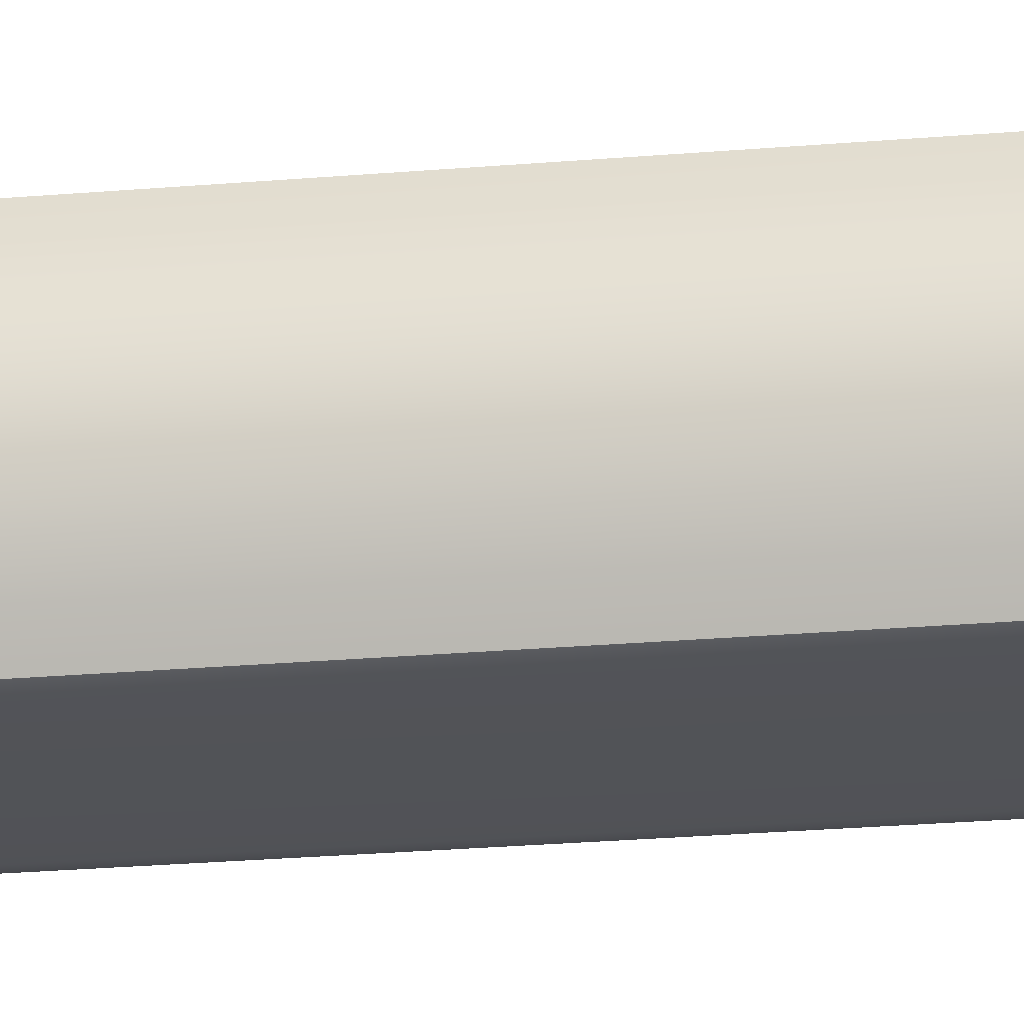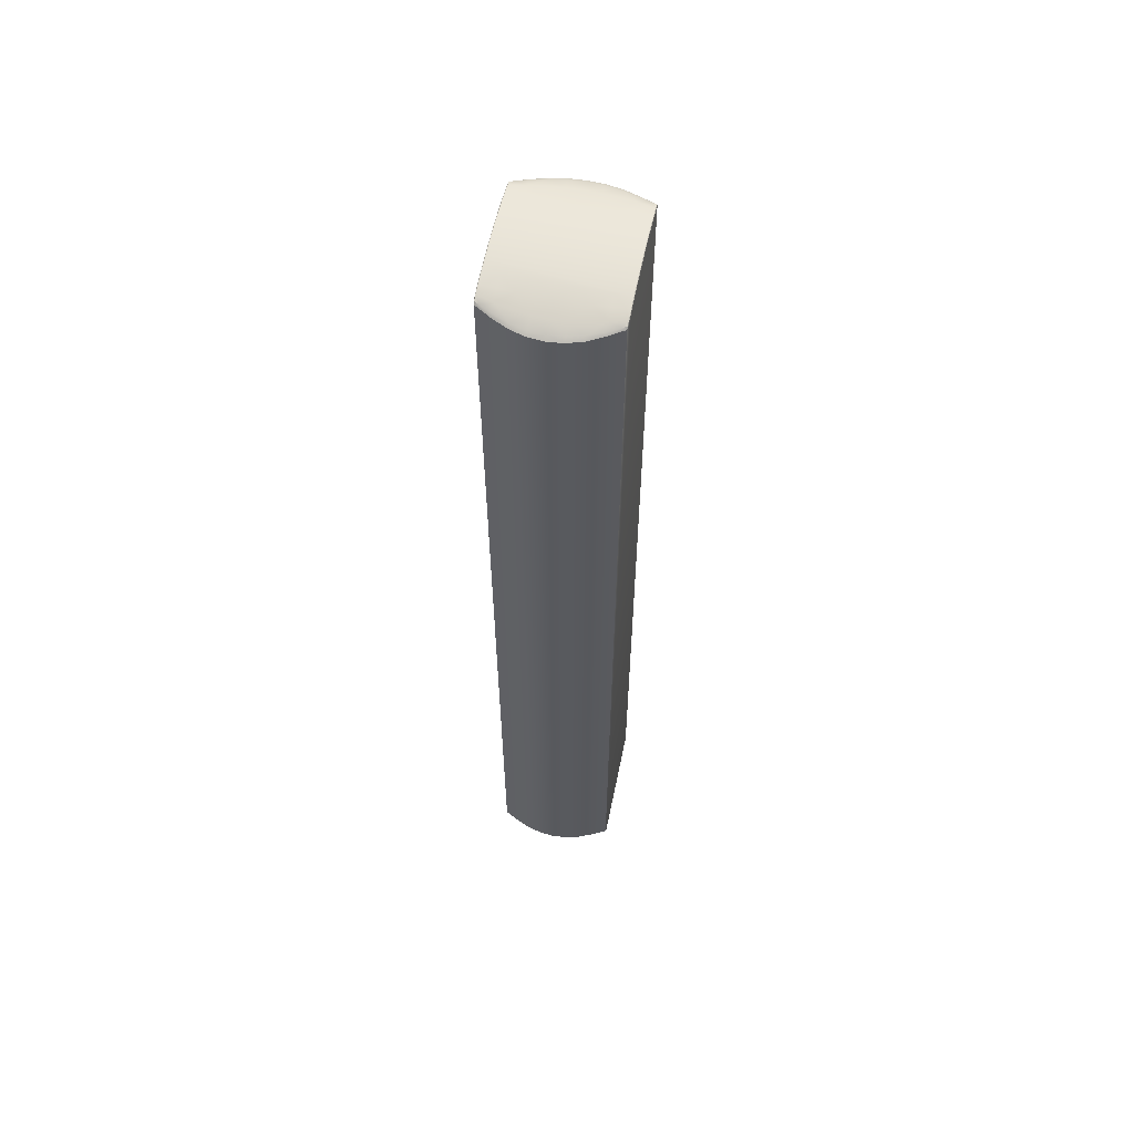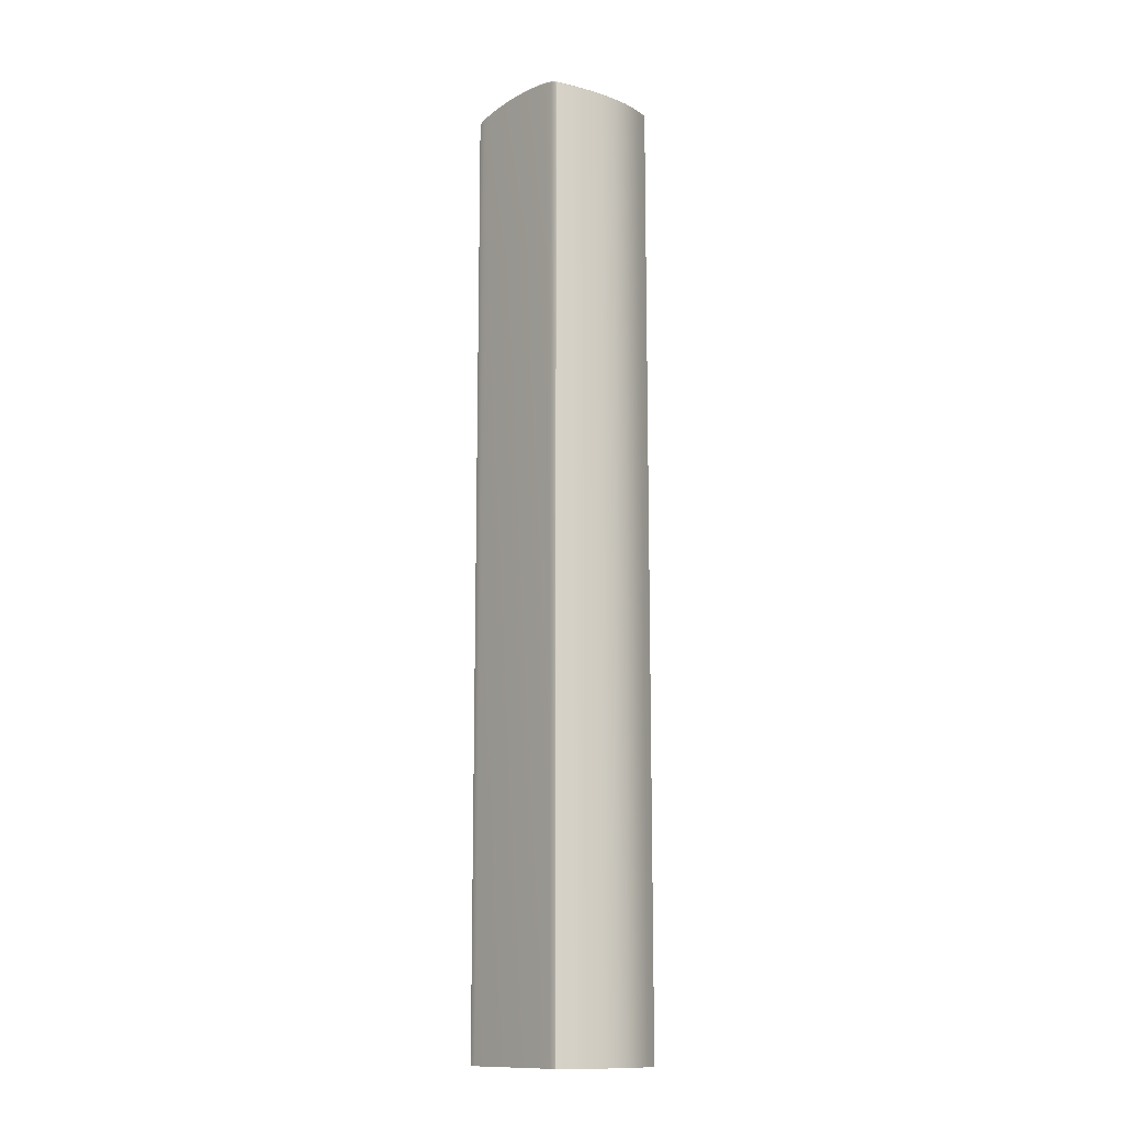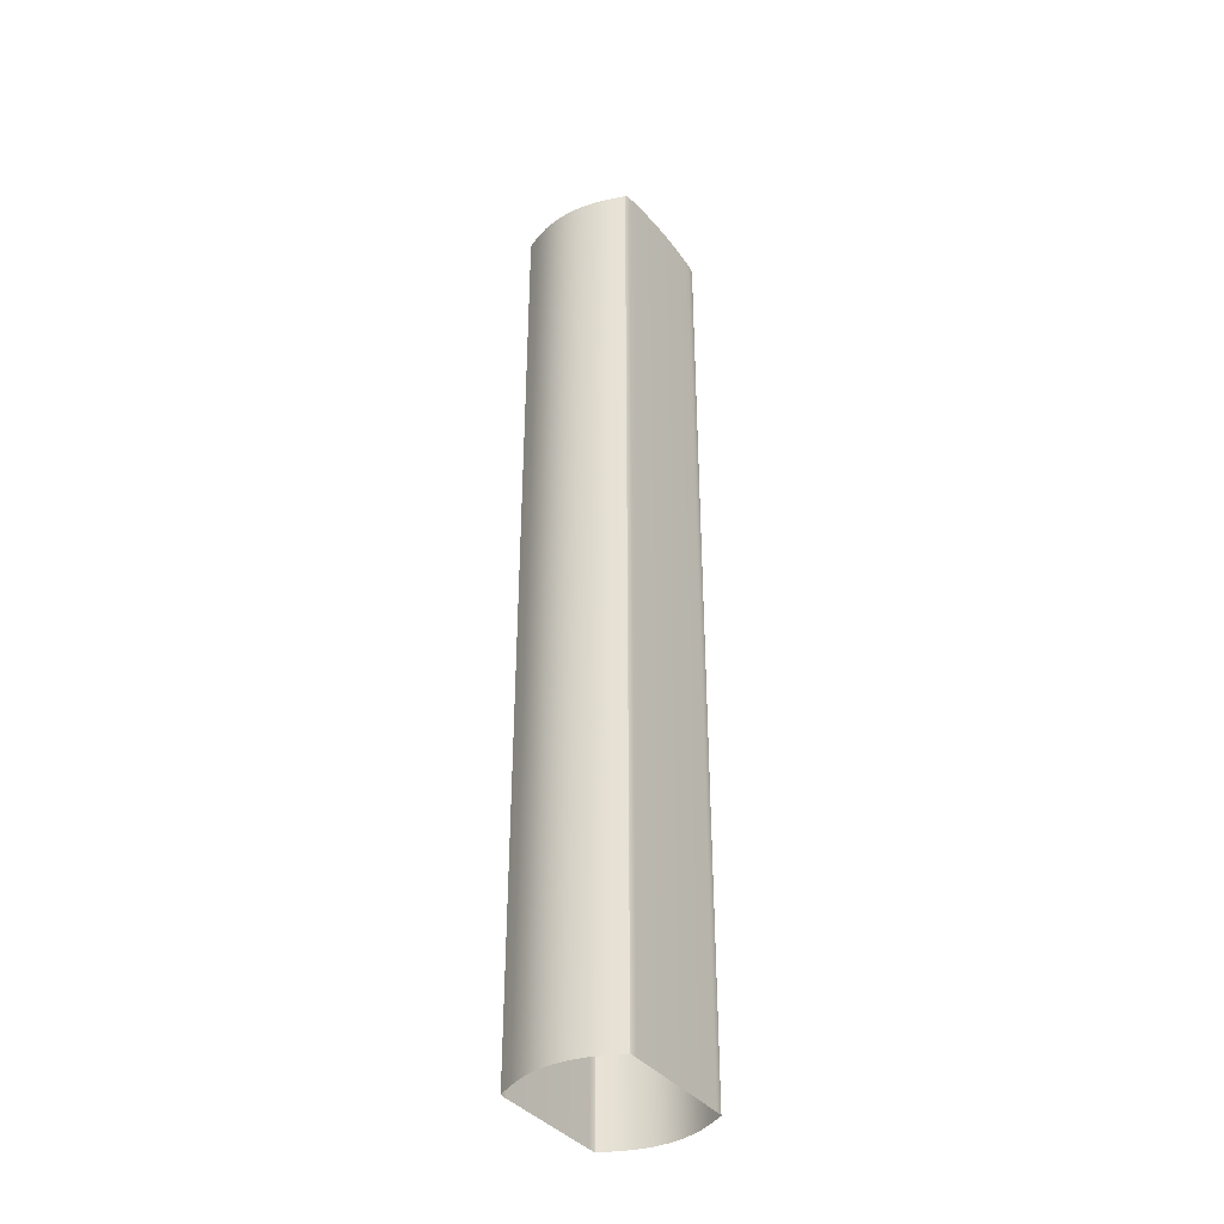
<metadata>
{"format":"obj","ext":"obj","renderer":"f3d","projection":"perspective","resolution":1024,"background":"white","views":[{"elev":-22.3,"azim":98.9,"up":"+Y"},{"elev":59.3,"azim":-78.3,"up":"+Z"},{"elev":-13.1,"azim":-129.4,"up":"+Z"},{"elev":-38.6,"azim":124.4,"up":"+Z"}]}
</metadata>
<code>
o Plane004_1/Plane004/mesh7/mesh7-geometry#mesh7-geometry
v -0.01638 0.4954 0.5718
v -0.02344 0.4954 0.5707
v -0.02342 0.4951 0.5704
v -0.02361 0.498 0.5707
v -0.0289 0.4954 0.5695
v -0.01638 0.4951 0.5715
v -0.0164 0.505 0.5718
v -0.02882 0.4951 0.5692
v -0.008531 0.4954 0.5726
v -0.02341 0.495 0.5694
v -0.02958 0.498 0.5693
v -0.02408 0.505 0.5705
v -0.008531 0.572 0.5726
v -0.03141 0.4952 0.5683
v -0.0288 0.495 0.5682
v -0.008531 0.4951 0.5723
v -0.01638 0.495 0.5705
v -0.03358 0.498 0.5679
v -0.03141 0.505 0.5687
v -0.02459 0.5144 0.5704
v -0.01643 0.524 0.5718
v -0.0324 0.4954 0.5683
v -0.000682 0.4954 0.5731
v -0.000682 0.572 0.5731
v 0.04313 0.495 -0.05163
v -0.0288 0.495 -0.05163
v -0.01643 0.5434 0.5718
v -0.03356 0.4954 0.567
v -0.03227 0.4951 0.5673
v -0.008531 0.495 0.5713
v -0.000682 0.4951 0.5728
v -0.008531 0.5723 0.5723
v -0.03227 0.4951 -0.05164
v -0.03676 0.505 0.5668
v -0.03341 0.5144 0.5681
v -0.0249 0.524 0.5703
v -0.0164 0.5624 0.5718
v -0.025 0.5337 0.5702
v 0.007166 0.4954 0.5733
v 0.007166 0.572 0.5733
v -0.000682 0.5723 0.5728
v -0.01638 0.5723 0.5715
v -0.000682 0.495 0.5718
v -0.03491 0.498 0.5665
v -0.03855 0.505 0.5653
v -0.04025 0.5144 0.5657
v -0.0346 0.524 0.5677
v -0.01638 0.572 0.5718
v -0.02459 0.553 0.5704
v -0.0249 0.5434 0.5703
v -0.03356 0.4954 -0.05164
v 0.007166 0.4951 0.5729
v -0.008531 0.5724 0.5713
v -0.01638 0.5724 0.5705
v 0.007166 0.495 0.5719
v -0.02361 0.5694 0.5707
v -0.02408 0.5624 0.5705
v -0.0346 0.5434 0.5677
v 0.01501 0.4951 0.5728
v 0.01502 0.572 0.5731
v 0.007166 0.5723 0.5729
v -0.000682 0.5724 0.5718
v -0.02342 0.5723 0.5704
v -0.02341 0.5724 0.5694
v 0.01501 0.495 0.5718
v -0.04254 0.5144 0.564
v -0.04234 0.524 0.565
v -0.035 0.5337 0.5675
v -0.02344 0.572 0.5707
v -0.03141 0.5624 0.5687
v 0.01502 0.4954 0.5731
v 0.04313 0.5724 -0.05163
v 0.02286 0.495 0.5713
v -0.03855 0.505 -0.05164
v -0.04492 0.524 0.5632
v -0.0289 0.572 0.5695
v -0.03341 0.553 0.5681
v -0.04303 0.5337 0.5648
v 0.02286 0.4951 0.5723
v 0.02286 0.572 0.5726
v 0.01501 0.5723 0.5728
v 0.007166 0.5724 0.5719
v -0.0288 0.5724 0.5682
v -0.0288 0.5724 -0.05163
v 0.03071 0.495 0.5705
v -0.04254 0.5144 -0.05164
v -0.02958 0.5694 0.5693
v -0.04025 0.553 0.5657
v -0.04234 0.5434 0.565
v 0.02286 0.4954 0.5726
v 0.02286 0.5723 0.5723
v 0.01501 0.5724 0.5718
v -0.02882 0.5723 0.5692
v 0.03775 0.495 0.5694
v -0.04492 0.524 -0.05164
v -0.04571 0.5337 0.563
v -0.03358 0.5694 0.5679
v -0.03676 0.5624 0.5668
v -0.04492 0.5434 0.5632
v 0.03071 0.4951 0.5715
v 0.03073 0.505 0.5718
v 0.03071 0.5723 0.5715
v 0.02286 0.5724 0.5713
v -0.03141 0.5723 0.5683
v -0.03227 0.5723 -0.05164
v 0.04313 0.495 0.5682
v -0.0324 0.572 0.5683
v -0.03855 0.5624 0.5653
v 0.03071 0.4954 0.5718
v 0.03076 0.524 0.5718
v 0.03071 0.572 0.5718
v 0.03071 0.5724 0.5705
v -0.03227 0.5723 0.5673
v 0.04661 0.4951 0.5673
v 0.03775 0.4951 0.5704
v -0.04571 0.5337 -0.05164
v -0.04492 0.5434 -0.05164
v -0.03356 0.572 0.567
v -0.04254 0.553 0.564
v 0.03794 0.498 0.5707
v 0.03893 0.5144 0.5704
v 0.03076 0.5434 0.5718
v 0.03073 0.5624 0.5718
v 0.03775 0.5723 0.5704
v 0.03775 0.5724 0.5694
v -0.03356 0.572 -0.05164
v 0.04661 0.4951 -0.05164
v 0.04575 0.4952 0.5683
v 0.04316 0.4951 0.5692
v -0.04254 0.553 -0.05164
v -0.03491 0.5694 0.5665
v -0.03855 0.5624 -0.05164
v 0.03777 0.4954 0.5707
v 0.03841 0.505 0.5705
v 0.03923 0.524 0.5703
v 0.03934 0.5337 0.5702
v 0.03794 0.5694 0.5707
v 0.03777 0.572 0.5707
v 0.04313 0.5724 0.5682
v 0.0479 0.4954 0.567
v 0.04323 0.4954 0.5695
v 0.04574 0.505 0.5687
v 0.04893 0.524 0.5677
v 0.03923 0.5434 0.5703
v 0.03893 0.553 0.5704
v 0.03841 0.5624 0.5705
v 0.04323 0.572 0.5695
v 0.04661 0.5723 0.5673
v 0.0479 0.4954 -0.05164
v 0.04673 0.4954 0.5683
v 0.04391 0.498 0.5693
v 0.04774 0.5144 0.5681
v 0.04893 0.5434 0.5677
v 0.04574 0.5624 0.5687
v 0.04316 0.5723 0.5692
v 0.04661 0.5723 -0.05164
v 0.04575 0.5723 0.5683
v 0.04924 0.498 0.5665
v 0.04791 0.498 0.5679
v 0.05459 0.5144 0.5657
v 0.04933 0.5337 0.5675
v 0.04391 0.5694 0.5693
v 0.0479 0.572 0.567
v 0.05288 0.505 0.5653
v 0.0511 0.505 0.5668
v 0.05667 0.524 0.565
v 0.05736 0.5337 0.5648
v 0.05667 0.5434 0.565
v 0.04774 0.553 0.5681
v 0.04791 0.5694 0.5679
v 0.04673 0.572 0.5683
v 0.0479 0.572 -0.05164
v 0.05288 0.505 -0.05164
v 0.05925 0.524 0.5632
v 0.05459 0.553 0.5657
v 0.0511 0.5624 0.5668
v 0.04924 0.5694 0.5665
v 0.05687 0.5144 0.564
v 0.05925 0.5434 0.5632
v 0.05288 0.5624 0.5653
v 0.05687 0.5144 -0.05164
v 0.06004 0.5337 0.563
v 0.05687 0.553 0.564
v 0.05288 0.5624 -0.05164
v 0.05925 0.524 -0.05164
v 0.05925 0.5434 -0.05164
v 0.05687 0.553 -0.05164
v 0.06004 0.5337 -0.05164
f 1 2 3
f 4 2 1
f 3 2 5
f 6 1 3
f 4 5 2
f 7 4 1
f 3 5 8
f 6 9 1
f 10 6 3
f 11 5 4
f 12 4 7
f 1 13 7
f 8 5 14
f 15 3 8
f 9 6 16
f 13 1 9
f 6 10 17
f 3 15 10
f 18 5 11
f 19 11 4
f 12 19 4
f 20 12 7
f 7 13 21
f 5 22 14
f 15 8 14
f 17 16 6
f 16 23 9
f 9 24 13
f 10 25 17
f 26 10 15
f 18 22 5
f 19 18 11
f 19 12 20
f 21 20 7
f 21 13 27
f 14 22 28
f 15 14 29
f 16 17 30
f 23 16 31
f 24 9 23
f 24 32 13
f 10 26 25
f 17 25 30
f 15 33 26
f 28 22 18
f 34 18 19
f 35 19 20
f 36 20 21
f 27 13 37
f 27 38 21
f 14 28 29
f 33 15 29
f 30 31 16
f 31 39 23
f 23 40 24
f 32 24 41
f 42 13 32
f 30 25 43
f 44 28 18
f 45 18 34
f 46 34 19
f 46 19 35
f 47 35 20
f 47 20 36
f 38 36 21
f 37 13 48
f 37 49 27
f 50 38 27
f 51 29 28
f 29 51 33
f 31 30 43
f 39 31 52
f 40 23 39
f 40 41 24
f 41 53 32
f 13 42 48
f 32 54 42
f 43 25 55
f 44 51 28
f 45 44 18
f 46 45 34
f 47 46 35
f 38 47 36
f 48 56 37
f 57 49 37
f 49 50 27
f 58 38 50
f 43 52 31
f 59 39 52
f 39 60 40
f 41 40 61
f 53 41 62
f 54 32 53
f 42 63 48
f 64 42 54
f 55 25 65
f 52 43 55
f 51 44 45
f 66 45 46
f 67 46 47
f 68 47 38
f 69 56 48
f 56 57 37
f 57 70 49
f 49 58 50
f 58 68 38
f 39 59 71
f 52 65 59
f 60 39 71
f 60 61 40
f 61 62 41
f 72 53 62
f 72 54 53
f 42 64 63
f 48 63 69
f 72 64 54
f 65 25 73
f 65 52 55
f 51 45 74
f 66 74 45
f 75 66 46
f 75 46 67
f 68 67 47
f 76 56 69
f 70 57 56
f 70 77 49
f 77 58 49
f 58 78 68
f 79 71 59
f 73 59 65
f 71 80 60
f 61 60 81
f 62 61 82
f 72 62 82
f 83 63 64
f 63 76 69
f 84 64 72
f 73 25 85
f 74 66 86
f 75 86 66
f 78 75 67
f 67 68 78
f 76 87 56
f 87 70 56
f 70 88 77
f 88 58 77
f 78 58 89
f 71 79 90
f 59 73 79
f 80 71 90
f 91 60 80
f 60 91 81
f 92 61 81
f 61 92 82
f 72 82 92
f 63 83 93
f 64 84 83
f 63 93 76
f 85 25 94
f 85 79 73
f 86 75 95
f 96 75 78
f 76 97 87
f 97 70 87
f 98 88 70
f 88 89 58
f 99 78 89
f 100 90 79
f 90 101 80
f 80 102 91
f 103 81 91
f 81 103 92
f 72 92 103
f 83 104 93
f 105 83 84
f 93 104 76
f 94 25 106
f 94 100 85
f 79 85 100
f 96 95 75
f 99 96 78
f 107 97 76
f 97 98 70
f 108 88 98
f 88 99 89
f 90 100 109
f 101 90 109
f 80 101 110
f 102 80 111
f 112 91 102
f 91 112 103
f 72 103 112
f 83 113 104
f 83 105 113
f 76 104 107
f 25 114 106
f 106 115 94
f 100 94 115
f 95 96 116
f 117 96 99
f 118 97 107
f 97 108 98
f 108 119 88
f 119 99 88
f 115 109 100
f 101 109 120
f 110 101 121
f 80 110 122
f 80 123 111
f 124 102 111
f 102 125 112
f 72 112 125
f 104 113 118
f 126 113 105
f 104 118 107
f 114 25 127
f 114 128 106
f 115 106 129
f 96 117 116
f 99 130 117
f 131 97 118
f 108 97 131
f 132 119 108
f 130 99 119
f 133 109 115
f 120 109 133
f 101 120 134
f 121 101 134
f 110 121 135
f 122 110 136
f 80 122 123
f 111 123 137
f 125 102 124
f 138 124 111
f 72 125 139
f 113 126 118
f 127 140 114
f 140 128 114
f 128 129 106
f 141 115 129
f 126 131 118
f 131 126 108
f 119 132 130
f 108 126 132
f 141 133 115
f 120 133 141
f 142 134 120
f 134 142 121
f 135 121 143
f 136 110 135
f 122 136 144
f 123 122 145
f 137 123 146
f 111 137 138
f 124 139 125
f 147 124 138
f 148 72 139
f 140 127 149
f 140 150 128
f 128 141 129
f 120 141 151
f 142 120 151
f 121 142 152
f 143 121 152
f 136 135 143
f 144 136 153
f 145 122 144
f 123 145 146
f 146 154 137
f 138 137 147
f 139 124 155
f 147 155 124
f 72 148 156
f 148 139 157
f 149 158 140
f 140 159 150
f 150 141 128
f 151 141 159
f 142 151 159
f 152 142 160
f 143 152 160
f 136 143 161
f 153 136 161
f 145 144 153
f 154 146 145
f 137 154 162
f 147 137 162
f 157 139 155
f 157 155 147
f 163 156 148
f 163 148 157
f 158 149 164
f 158 159 140
f 159 141 150
f 142 159 165
f 160 142 165
f 143 160 166
f 143 167 161
f 161 168 153
f 145 153 169
f 154 145 169
f 162 154 170
f 147 162 170
f 171 157 147
f 156 163 172
f 163 157 171
f 164 149 173
f 164 159 158
f 165 159 164
f 160 165 164
f 166 160 174
f 167 143 166
f 168 161 167
f 175 153 168
f 169 153 175
f 154 169 175
f 170 154 176
f 147 170 171
f 177 172 163
f 163 171 170
f 173 178 164
f 160 164 178
f 174 160 178
f 167 166 174
f 168 167 179
f 175 168 179
f 154 175 176
f 170 176 180
f 172 177 180
f 177 163 170
f 178 173 181
f 181 174 178
f 167 174 182
f 179 167 182
f 175 179 183
f 176 175 180
f 180 177 170
f 172 180 184
f 174 181 185
f 185 182 174
f 182 186 179
f 179 187 183
f 180 175 183
f 183 184 180
f 182 185 188
f 186 182 188
f 187 179 186
f 184 183 187
f 3 2 1
f 1 2 4
f 5 2 3
f 3 1 6
f 2 5 4
f 1 4 7
f 8 5 3
f 1 9 6
f 3 6 10
f 4 5 11
f 7 4 12
f 7 13 1
f 14 5 8
f 8 3 15
f 16 6 9
f 9 1 13
f 17 10 6
f 10 15 3
f 11 5 18
f 4 11 19
f 4 19 12
f 7 12 20
f 21 13 7
f 14 22 5
f 14 8 15
f 6 16 17
f 9 23 16
f 13 24 9
f 17 25 10
f 15 10 26
f 5 22 18
f 11 18 19
f 20 12 19
f 7 20 21
f 27 13 21
f 28 22 14
f 29 14 15
f 30 17 16
f 31 16 23
f 23 9 24
f 13 32 24
f 25 26 10
f 30 25 17
f 26 33 15
f 18 22 28
f 19 18 34
f 20 19 35
f 21 20 36
f 37 13 27
f 21 38 27
f 29 28 14
f 29 15 33
f 16 31 30
f 23 39 31
f 24 40 23
f 41 24 32
f 32 13 42
f 43 25 30
f 18 28 44
f 34 18 45
f 19 34 46
f 35 19 46
f 20 35 47
f 36 20 47
f 21 36 38
f 48 13 37
f 27 49 37
f 27 38 50
f 28 29 51
f 33 51 29
f 43 30 31
f 52 31 39
f 39 23 40
f 24 41 40
f 32 53 41
f 48 42 13
f 42 54 32
f 55 25 43
f 28 51 44
f 18 44 45
f 34 45 46
f 35 46 47
f 36 47 38
f 37 56 48
f 37 49 57
f 27 50 49
f 50 38 58
f 31 52 43
f 52 39 59
f 40 60 39
f 61 40 41
f 62 41 53
f 53 32 54
f 48 63 42
f 54 42 64
f 65 25 55
f 55 43 52
f 45 44 51
f 46 45 66
f 47 46 67
f 38 47 68
f 48 56 69
f 37 57 56
f 49 70 57
f 50 58 49
f 38 68 58
f 71 59 39
f 59 65 52
f 71 39 60
f 40 61 60
f 41 62 61
f 62 53 72
f 53 54 72
f 63 64 42
f 69 63 48
f 54 64 72
f 73 25 65
f 55 52 65
f 74 45 51
f 45 74 66
f 46 66 75
f 67 46 75
f 47 67 68
f 69 56 76
f 56 57 70
f 49 77 70
f 49 58 77
f 68 78 58
f 59 71 79
f 65 59 73
f 60 80 71
f 81 60 61
f 82 61 62
f 82 62 72
f 64 63 83
f 69 76 63
f 72 64 84
f 85 25 73
f 86 66 74
f 66 86 75
f 67 75 78
f 78 68 67
f 56 87 76
f 56 70 87
f 77 88 70
f 77 58 88
f 89 58 78
f 90 79 71
f 79 73 59
f 90 71 80
f 80 60 91
f 81 91 60
f 81 61 92
f 82 92 61
f 92 82 72
f 93 83 63
f 83 84 64
f 76 93 63
f 94 25 85
f 73 79 85
f 95 75 86
f 78 75 96
f 87 97 76
f 87 70 97
f 70 88 98
f 58 89 88
f 89 78 99
f 79 90 100
f 80 101 90
f 91 102 80
f 91 81 103
f 92 103 81
f 103 92 72
f 93 104 83
f 84 83 105
f 76 104 93
f 106 25 94
f 85 100 94
f 100 85 79
f 75 95 96
f 78 96 99
f 76 97 107
f 70 98 97
f 98 88 108
f 89 99 88
f 109 100 90
f 109 90 101
f 110 101 80
f 111 80 102
f 102 91 112
f 103 112 91
f 112 103 72
f 104 113 83
f 113 105 83
f 107 104 76
f 106 114 25
f 94 115 106
f 115 94 100
f 116 96 95
f 99 96 117
f 107 97 118
f 98 108 97
f 88 119 108
f 88 99 119
f 100 109 115
f 120 109 101
f 121 101 110
f 122 110 80
f 111 123 80
f 111 102 124
f 112 125 102
f 125 112 72
f 118 113 104
f 105 113 126
f 107 118 104
f 127 25 114
f 106 128 114
f 129 106 115
f 116 117 96
f 117 130 99
f 118 97 131
f 131 97 108
f 108 119 132
f 119 99 130
f 115 109 133
f 133 109 120
f 134 120 101
f 134 101 121
f 135 121 110
f 136 110 122
f 123 122 80
f 137 123 111
f 124 102 125
f 111 124 138
f 139 125 72
f 118 126 113
f 114 140 127
f 114 128 140
f 106 129 128
f 129 115 141
f 118 131 126
f 108 126 131
f 130 132 119
f 132 126 108
f 115 133 141
f 141 133 120
f 120 134 142
f 121 142 134
f 143 121 135
f 135 110 136
f 144 136 122
f 145 122 123
f 146 123 137
f 138 137 111
f 125 139 124
f 138 124 147
f 139 72 148
f 149 127 140
f 128 150 140
f 129 141 128
f 151 141 120
f 151 120 142
f 152 142 121
f 152 121 143
f 143 135 136
f 153 136 144
f 144 122 145
f 146 145 123
f 137 154 146
f 147 137 138
f 155 124 139
f 124 155 147
f 156 148 72
f 157 139 148
f 140 158 149
f 150 159 140
f 128 141 150
f 159 141 151
f 159 151 142
f 160 142 152
f 160 152 143
f 161 143 136
f 161 136 153
f 153 144 145
f 145 146 154
f 162 154 137
f 162 137 147
f 155 139 157
f 147 155 157
f 148 156 163
f 157 148 163
f 164 149 158
f 140 159 158
f 150 141 159
f 165 159 142
f 165 142 160
f 166 160 143
f 161 167 143
f 153 168 161
f 169 153 145
f 169 145 154
f 170 154 162
f 170 162 147
f 147 157 171
f 172 163 156
f 171 157 163
f 173 149 164
f 158 159 164
f 164 159 165
f 164 165 160
f 174 160 166
f 166 143 167
f 167 161 168
f 168 153 175
f 175 153 169
f 175 169 154
f 176 154 170
f 171 170 147
f 163 172 177
f 170 171 163
f 164 178 173
f 178 164 160
f 178 160 174
f 174 166 167
f 179 167 168
f 179 168 175
f 176 175 154
f 180 176 170
f 180 177 172
f 170 163 177
f 181 173 178
f 178 174 181
f 182 174 167
f 182 167 179
f 183 179 175
f 180 175 176
f 170 177 180
f 184 180 172
f 185 181 174
f 174 182 185
f 179 186 182
f 183 187 179
f 183 175 180
f 180 184 183
f 188 185 182
f 188 182 186
f 186 179 187
f 187 183 184

</code>
